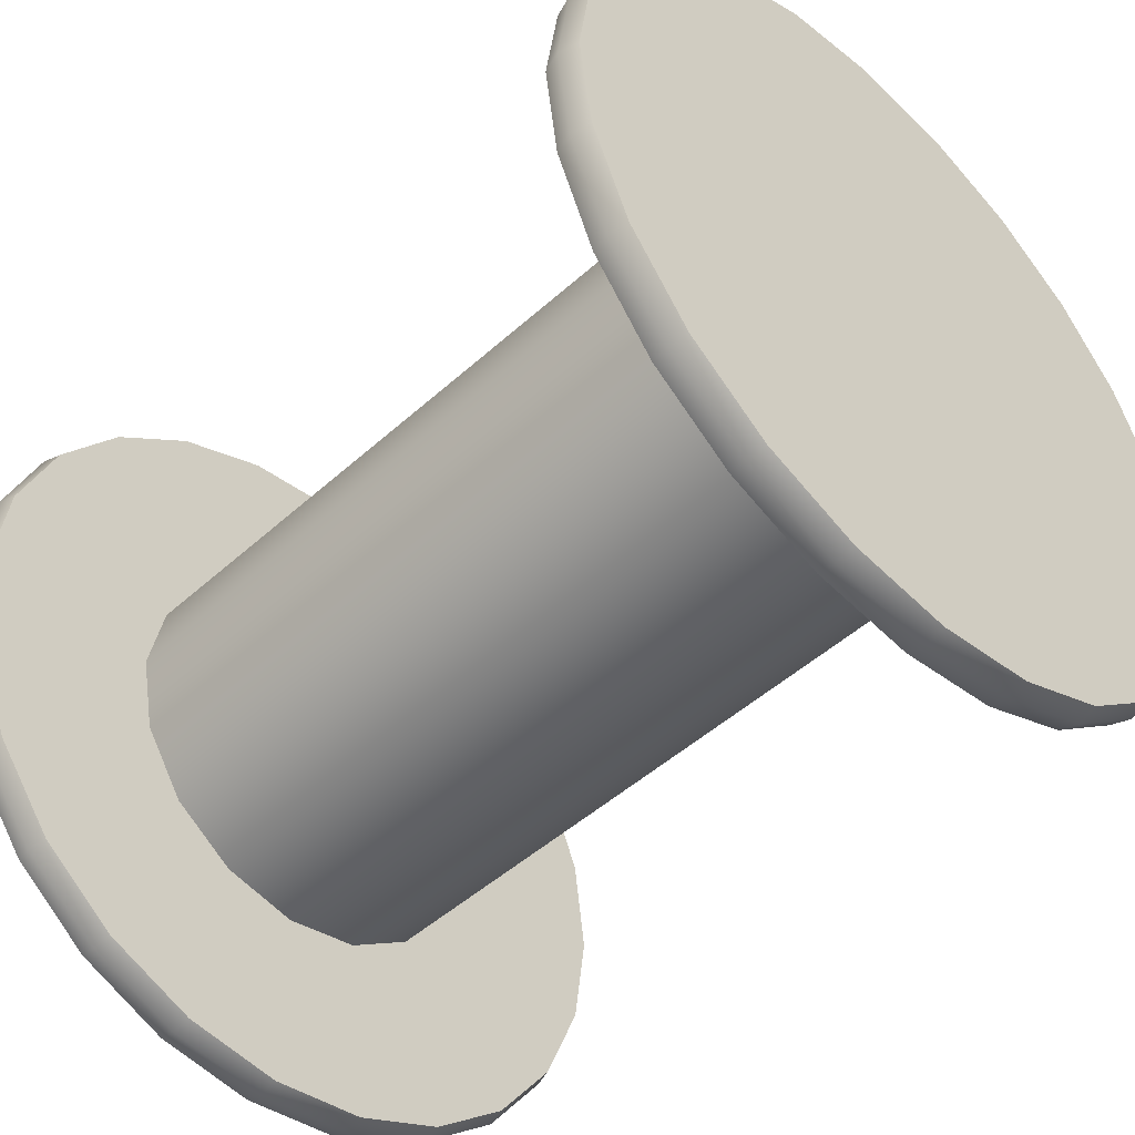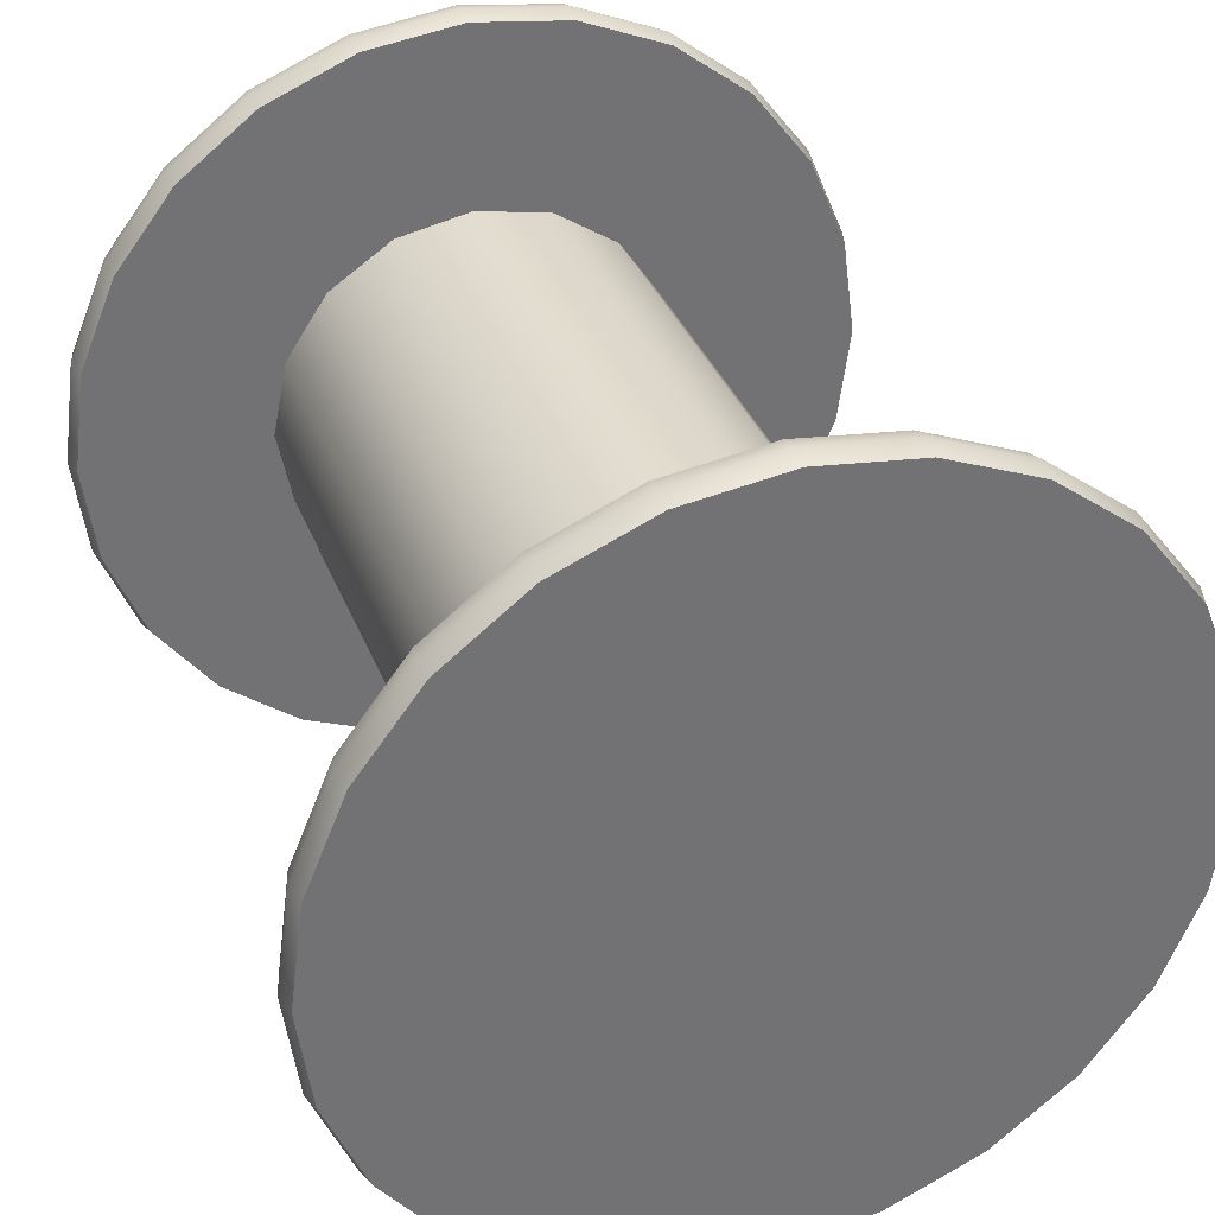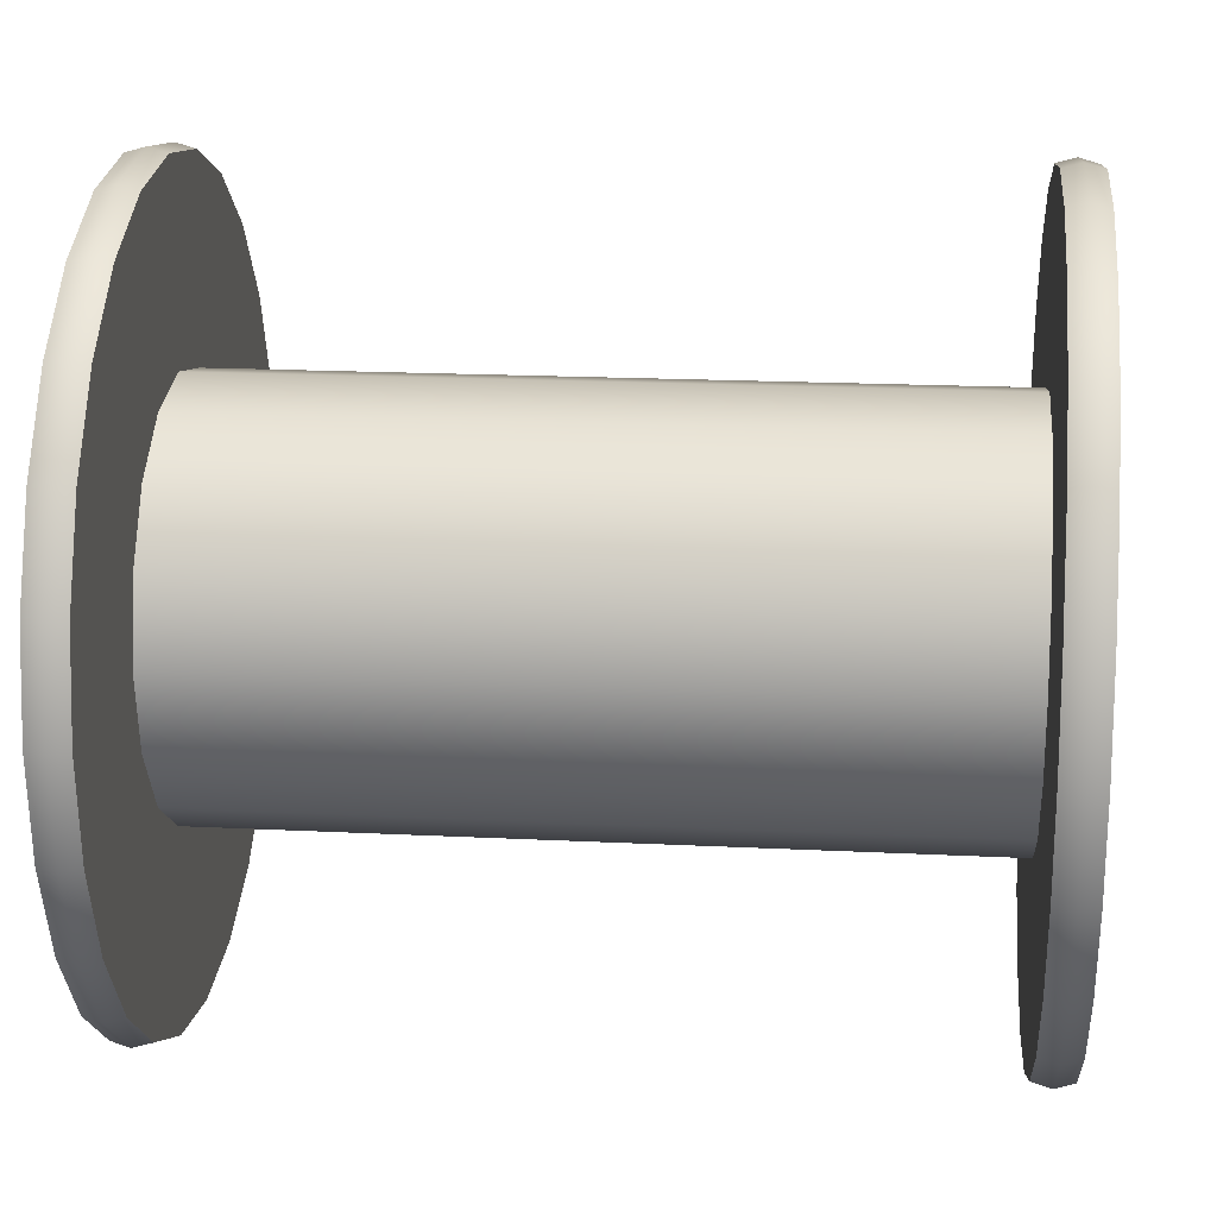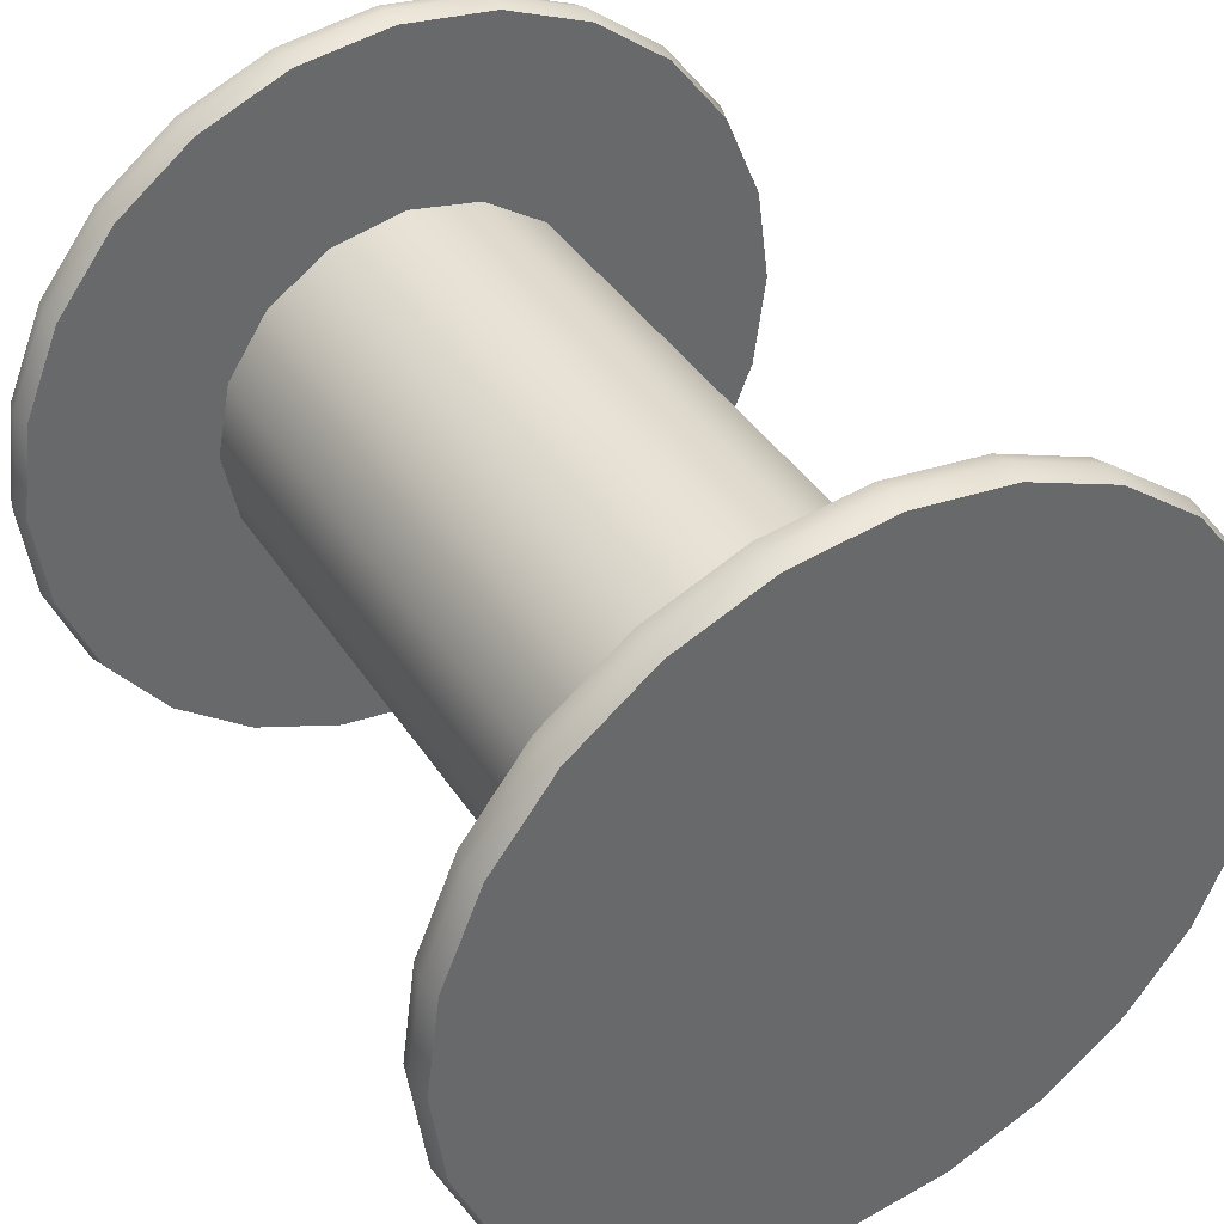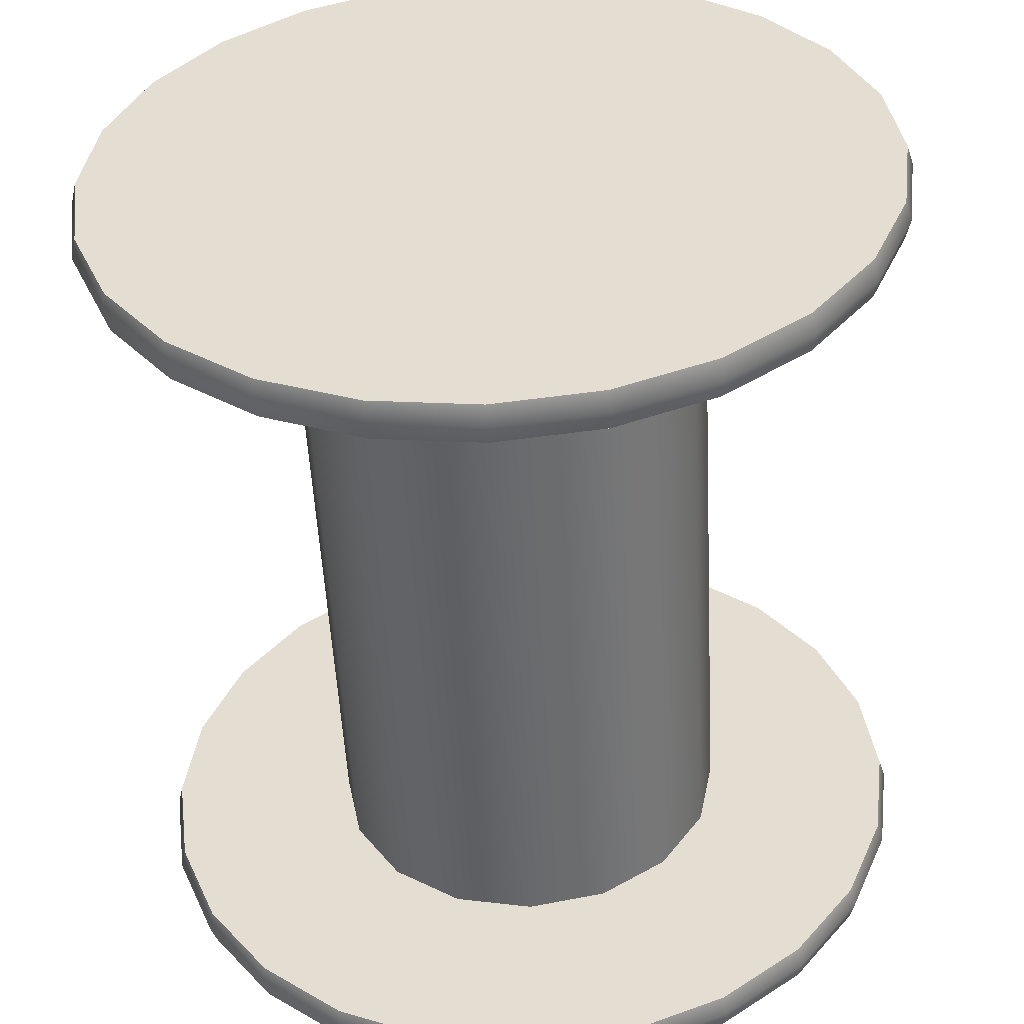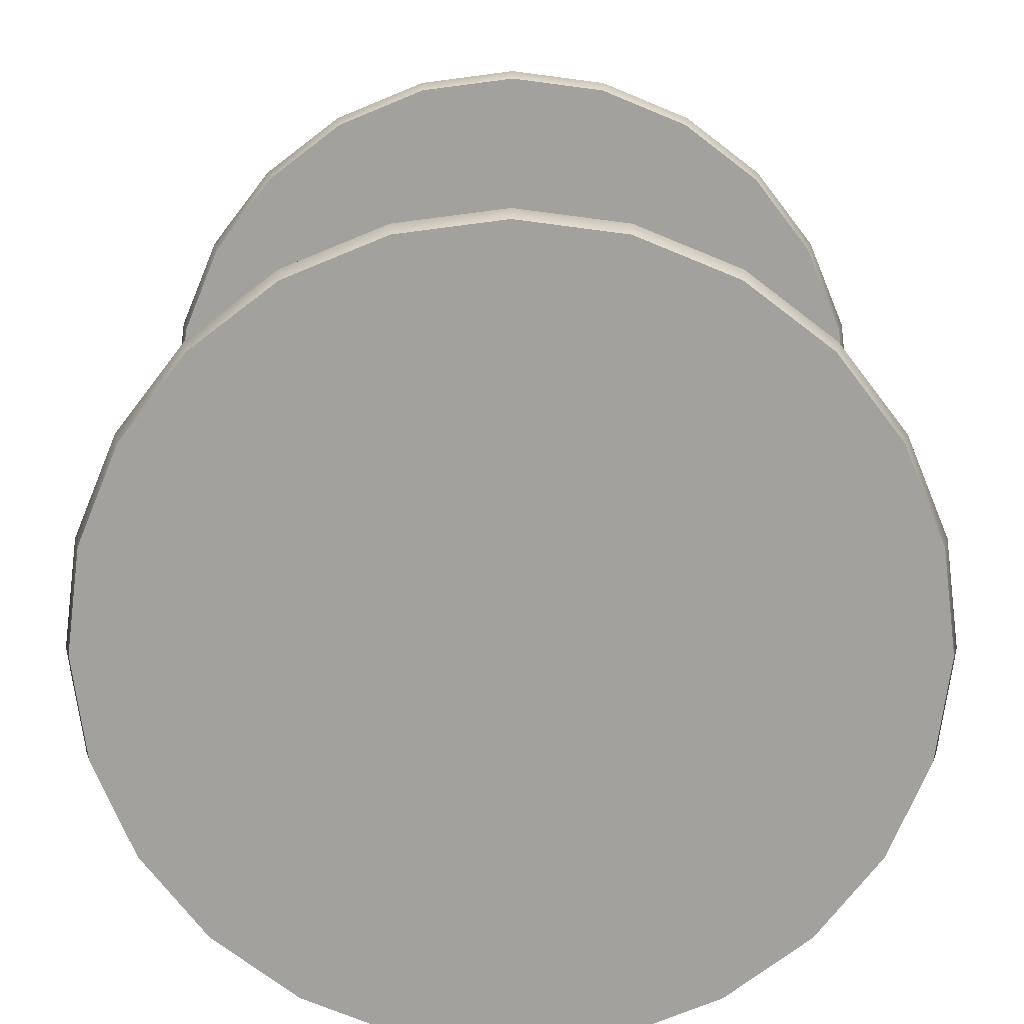
<metadata>
{"format":"obj","ext":"obj","renderer":"f3d","projection":"perspective","resolution":1024,"background":"white","views":[{"elev":-47.9,"azim":45.4,"up":"+Z"},{"elev":35.1,"azim":70.5,"up":"+Y"},{"elev":18.2,"azim":5.6,"up":"+Y"},{"elev":40.1,"azim":60.1,"up":"+Z"},{"elev":-52.6,"azim":93.0,"up":"+Z"},{"elev":18.0,"azim":-89.9,"up":"+Y"}]}
</metadata>
<code>
o Circle_004
v -1.21 -0 -0.1505
v -1.21 0.0576 -0.139
v -1.21 0.1064 -0.1064
v -1.21 0.139 -0.0576
v -1.21 0.1505 0
v -1.21 0.139 0.0576
v -1.21 0.1064 0.1064
v -1.21 0.0576 0.139
v -1.21 -0 0.1505
v -1.21 -0.0576 0.139
v -1.21 -0.1064 0.1064
v -1.21 -0.139 0.0576
v -1.21 -0.1505 0
v -1.21 -0.139 -0.0576
v -1.21 -0.1064 -0.1064
v -1.21 -0.0576 -0.139
v -1.21 0 -0.2905
v -1.21 0.07519 -0.2806
v -1.21 0.1453 -0.2516
v -1.21 0.2054 -0.2054
v -1.21 0.2516 -0.1453
v -1.21 0.2806 -0.07519
v -1.21 0.2905 0
v -1.21 0.2806 0.07519
v -1.21 0.2516 0.1453
v -1.21 0.2054 0.2054
v -1.21 0.1453 0.2516
v -1.21 0.07519 0.2806
v -1.21 0 0.2905
v -1.21 -0.07519 0.2806
v -1.21 -0.1453 0.2516
v -1.21 -0.2054 0.2054
v -1.21 -0.2516 0.1453
v -1.21 -0.2806 0.07519
v -1.21 -0.2905 0
v -1.21 -0.2806 -0.07519
v -1.21 -0.2516 -0.1453
v -1.21 -0.2054 -0.2054
v -1.21 -0.1453 -0.2516
v -1.21 -0.07519 -0.2806
v -1.181 0 -0.2905
v -1.181 0.07519 -0.2806
v -1.181 0.1453 -0.2516
v -1.181 0.2054 -0.2054
v -1.181 0.2516 -0.1453
v -1.181 0.2806 -0.07519
v -1.181 0.2905 0
v -1.181 0.2806 0.07519
v -1.181 0.2516 0.1453
v -1.181 0.2054 0.2054
v -1.181 0.1453 0.2516
v -1.181 0.07519 0.2806
v -1.181 0 0.2905
v -1.181 -0.07519 0.2806
v -1.181 -0.1453 0.2516
v -1.181 -0.2054 0.2054
v -1.181 -0.2516 0.1453
v -1.181 -0.2806 0.07519
v -1.181 -0.2905 0
v -1.181 -0.2806 -0.07519
v -1.181 -0.2516 -0.1453
v -1.181 -0.2054 -0.2054
v -1.181 -0.1453 -0.2516
v -1.181 -0.07519 -0.2806
v -1.195 0.2846 0.07625
v -1.195 0.2551 0.1473
v -1.195 -0.1473 -0.2551
v -1.195 -0.07625 -0.2846
v -1.195 0 -0.2946
v -1.195 0.07625 -0.2846
v -1.195 -0.2083 0.2083
v -1.195 -0.2551 0.1473
v -1.195 0.2083 0.2083
v -1.195 0.1473 -0.2551
v -1.195 -0.2846 0.07625
v -1.195 0.1473 0.2551
v -1.195 0.2083 -0.2083
v -1.195 -0.2946 0
v -1.195 0.07625 0.2846
v -1.195 0.2551 -0.1473
v -1.195 -0.2846 -0.07625
v -1.195 0 0.2946
v -1.195 0.2846 -0.07625
v -1.195 -0.2551 -0.1473
v -1.195 -0.07625 0.2846
v -1.195 0.2946 0
v -1.195 -0.2083 -0.2083
v -1.195 -0.1473 0.2551
v -1.761 -0 -0.1505
v -1.761 0.0576 -0.139
v -1.761 0.1064 -0.1064
v -1.761 0.139 -0.0576
v -1.761 0.1505 0
v -1.761 0.139 0.0576
v -1.761 0.1064 0.1064
v -1.761 0.0576 0.139
v -1.761 -0 0.1505
v -1.761 -0.0576 0.139
v -1.761 -0.1064 0.1064
v -1.761 -0.139 0.0576
v -1.761 -0.1505 0
v -1.761 -0.139 -0.0576
v -1.761 -0.1064 -0.1064
v -1.761 -0.0576 -0.139
v -1.761 0 -0.2905
v -1.761 0.07519 -0.2806
v -1.761 0.1453 -0.2516
v -1.761 0.2054 -0.2054
v -1.761 0.2516 -0.1453
v -1.761 0.2806 -0.07519
v -1.761 0.2905 0
v -1.761 0.2806 0.07519
v -1.761 0.2516 0.1453
v -1.761 0.2054 0.2054
v -1.761 0.1453 0.2516
v -1.761 0.07519 0.2806
v -1.761 0 0.2905
v -1.761 -0.07519 0.2806
v -1.761 -0.1453 0.2516
v -1.761 -0.2054 0.2054
v -1.761 -0.2516 0.1453
v -1.761 -0.2806 0.07519
v -1.761 -0.2905 0
v -1.761 -0.2806 -0.07519
v -1.761 -0.2516 -0.1453
v -1.761 -0.2054 -0.2054
v -1.761 -0.1453 -0.2516
v -1.761 -0.07519 -0.2806
v -1.79 0 -0.2905
v -1.79 0.07519 -0.2806
v -1.79 0.1453 -0.2516
v -1.79 0.2054 -0.2054
v -1.79 0.2516 -0.1453
v -1.79 0.2806 -0.07519
v -1.79 0.2905 0
v -1.79 0.2806 0.07519
v -1.79 0.2516 0.1453
v -1.79 0.2054 0.2054
v -1.79 0.1453 0.2516
v -1.79 0.07519 0.2806
v -1.79 0 0.2905
v -1.79 -0.07519 0.2806
v -1.79 -0.1453 0.2516
v -1.79 -0.2054 0.2054
v -1.79 -0.2516 0.1453
v -1.79 -0.2806 0.07519
v -1.79 -0.2905 0
v -1.79 -0.2806 -0.07519
v -1.79 -0.2516 -0.1453
v -1.79 -0.2054 -0.2054
v -1.79 -0.1453 -0.2516
v -1.79 -0.07519 -0.2806
v -1.776 0.2846 0.07625
v -1.776 0.2551 0.1473
v -1.776 -0.1473 -0.2551
v -1.776 -0.07625 -0.2846
v -1.776 0 -0.2946
v -1.776 0.07625 -0.2846
v -1.776 -0.2083 0.2083
v -1.776 -0.2551 0.1473
v -1.776 0.2083 0.2083
v -1.776 0.1473 -0.2551
v -1.776 -0.2846 0.07625
v -1.776 0.1473 0.2551
v -1.776 0.2083 -0.2083
v -1.776 -0.2946 0
v -1.776 0.07625 0.2846
v -1.776 0.2551 -0.1473
v -1.776 -0.2846 -0.07625
v -1.776 0 0.2946
v -1.776 0.2846 -0.07625
v -1.776 -0.2551 -0.1473
v -1.776 -0.07625 0.2846
v -1.776 0.2946 0
v -1.776 -0.2083 -0.2083
v -1.776 -0.1473 0.2551
f 7 8 27
f 39 16 40
f 1 2 18
f 7 27 26 25
f 33 11 12
f 9 10 30
f 37 36 14
f 38 37 15 39
f 35 34 13 36
f 2 19 18
f 96 8 7 95
f 8 9 28
f 22 21 4
f 15 37 14
f 4 5 22
f 21 20 19 3
f 15 16 39
f 24 23 22 5
f 24 5 6
f 12 13 34
f 7 25 6
f 34 33 12
f 10 31 30
f 25 24 6
f 13 14 36
f 28 9 30 29
f 16 1 40
f 10 11 31
f 1 18 17 40
f 21 3 4
f 2 3 19
f 27 8 28
f 104 16 15 103
f 97 9 8 96
f 89 1 16 104
f 98 10 9 97
f 91 3 2 90
f 99 11 10 98
f 92 4 3 91
f 100 12 11 99
f 93 5 4 92
f 101 13 12 100
f 94 6 5 93
f 102 14 13 101
f 95 7 6 94
f 103 15 14 102
f 65 66 49 48
f 67 68 64 63
f 69 70 42 41
f 71 72 57 56
f 66 73 50 49
f 68 69 41 64
f 70 74 43 42
f 72 75 58 57
f 73 76 51 50
f 74 77 44 43
f 75 78 59 58
f 76 79 52 51
f 77 80 45 44
f 78 81 60 59
f 79 82 53 52
f 80 83 46 45
f 81 84 61 60
f 82 85 54 53
f 83 86 47 46
f 84 87 62 61
f 85 88 55 54
f 86 65 48 47
f 87 67 63 62
f 88 71 56 55
f 46 48 49 45
f 47 48 46
f 45 49 50 44
f 44 50 51 43
f 43 51 52 42
f 42 52 53 41
f 54 64 41 53
f 55 63 64 54
f 56 62 63 55
f 57 61 62 56
f 58 60 61 57
f 59 60 58
f 33 32 31 11
f 31 32 71 88
f 38 39 67 87
f 23 24 65 86
f 30 31 88 85
f 37 38 87 84
f 22 23 86 83
f 29 30 85 82
f 36 37 84 81
f 21 22 83 80
f 28 29 82 79
f 35 36 81 78
f 20 21 80 77
f 27 28 79 76
f 34 35 78 75
f 19 20 77 74
f 26 27 76 73
f 33 34 75 72
f 18 19 74 70
f 40 17 69 68
f 25 26 73 66
f 32 33 72 71
f 17 18 70 69
f 39 40 68 67
f 24 25 66 65
f 95 115 96
f 127 128 104
f 89 106 90
f 95 113 114 115
f 121 100 99
f 97 118 98
f 125 102 124
f 126 127 103 125
f 123 124 101 122
f 90 106 107
f 96 116 97
f 110 92 109
f 103 102 125
f 92 110 93
f 109 91 107 108
f 103 127 104
f 112 93 110 111
f 112 94 93
f 100 122 101
f 95 94 113
f 122 100 121
f 98 118 119
f 113 94 112
f 101 124 102
f 116 117 118 97
f 104 128 89
f 98 119 99
f 89 128 105 106
f 109 92 91
f 90 107 91
f 115 116 96
f 153 136 137 154
f 155 151 152 156
f 157 129 130 158
f 159 144 145 160
f 154 137 138 161
f 156 152 129 157
f 158 130 131 162
f 160 145 146 163
f 161 138 139 164
f 162 131 132 165
f 163 146 147 166
f 164 139 140 167
f 165 132 133 168
f 166 147 148 169
f 167 140 141 170
f 168 133 134 171
f 169 148 149 172
f 170 141 142 173
f 171 134 135 174
f 172 149 150 175
f 173 142 143 176
f 174 135 136 153
f 175 150 151 155
f 176 143 144 159
f 134 133 137 136
f 135 134 136
f 133 132 138 137
f 132 131 139 138
f 131 130 140 139
f 130 129 141 140
f 142 141 129 152
f 143 142 152 151
f 144 143 151 150
f 145 144 150 149
f 146 145 149 148
f 147 146 148
f 121 99 119 120
f 119 176 159 120
f 126 175 155 127
f 111 174 153 112
f 118 173 176 119
f 125 172 175 126
f 110 171 174 111
f 117 170 173 118
f 124 169 172 125
f 109 168 171 110
f 116 167 170 117
f 123 166 169 124
f 108 165 168 109
f 115 164 167 116
f 122 163 166 123
f 107 162 165 108
f 114 161 164 115
f 121 160 163 122
f 106 158 162 107
f 128 156 157 105
f 113 154 161 114
f 120 159 160 121
f 105 157 158 106
f 127 155 156 128
f 112 153 154 113
f 90 2 1 89

</code>
